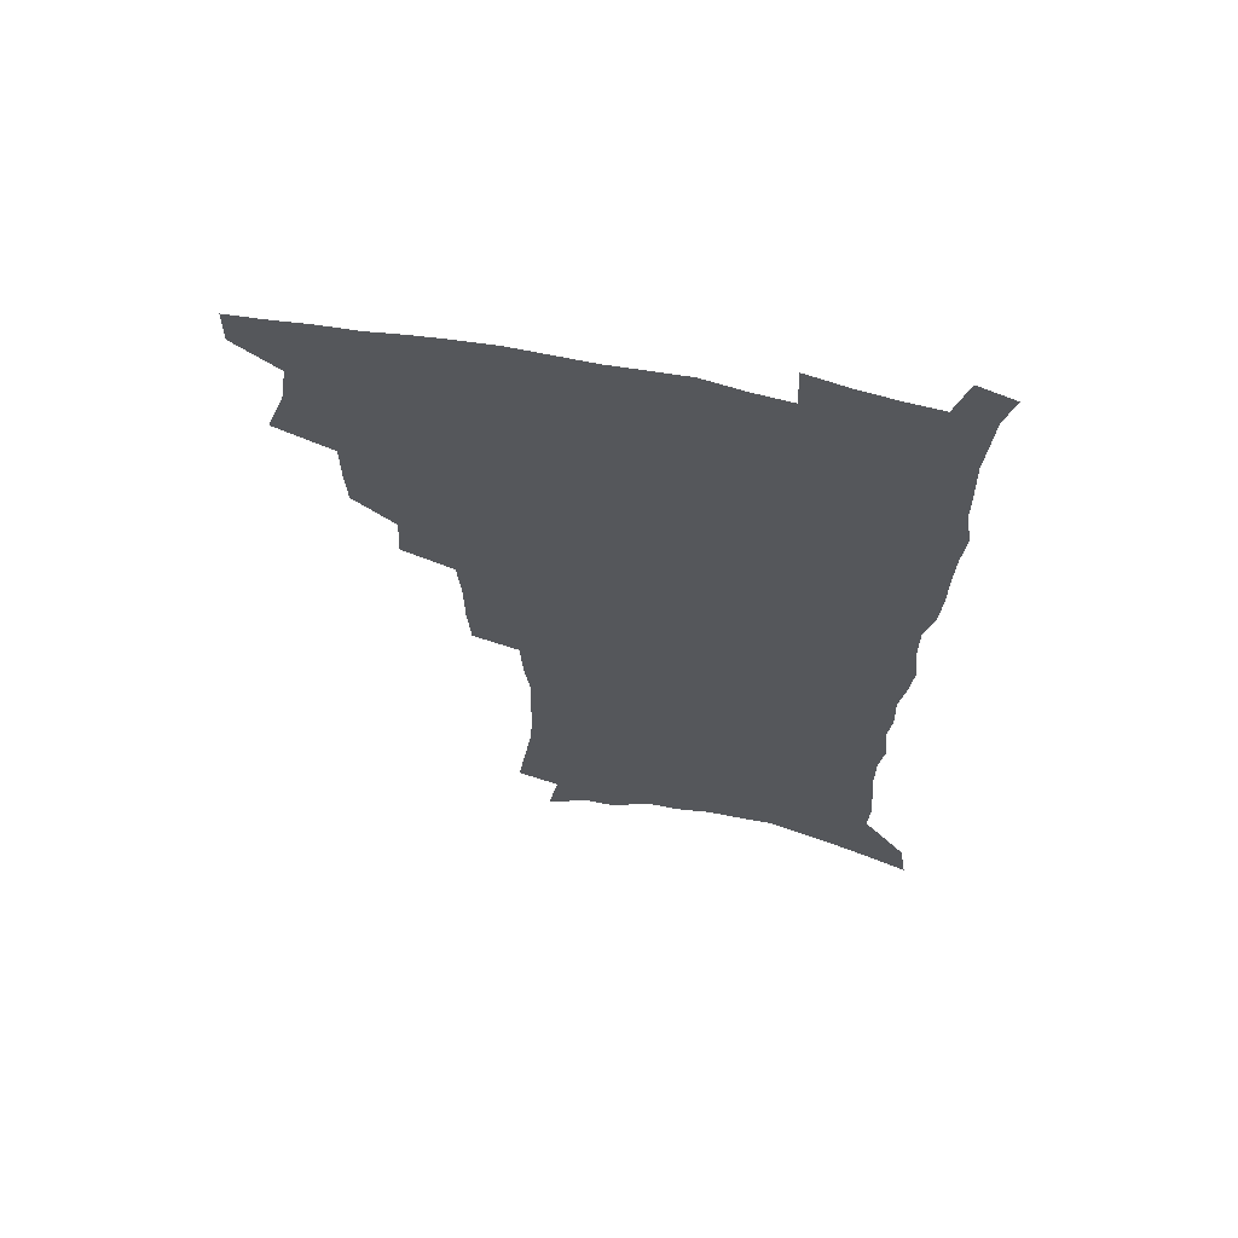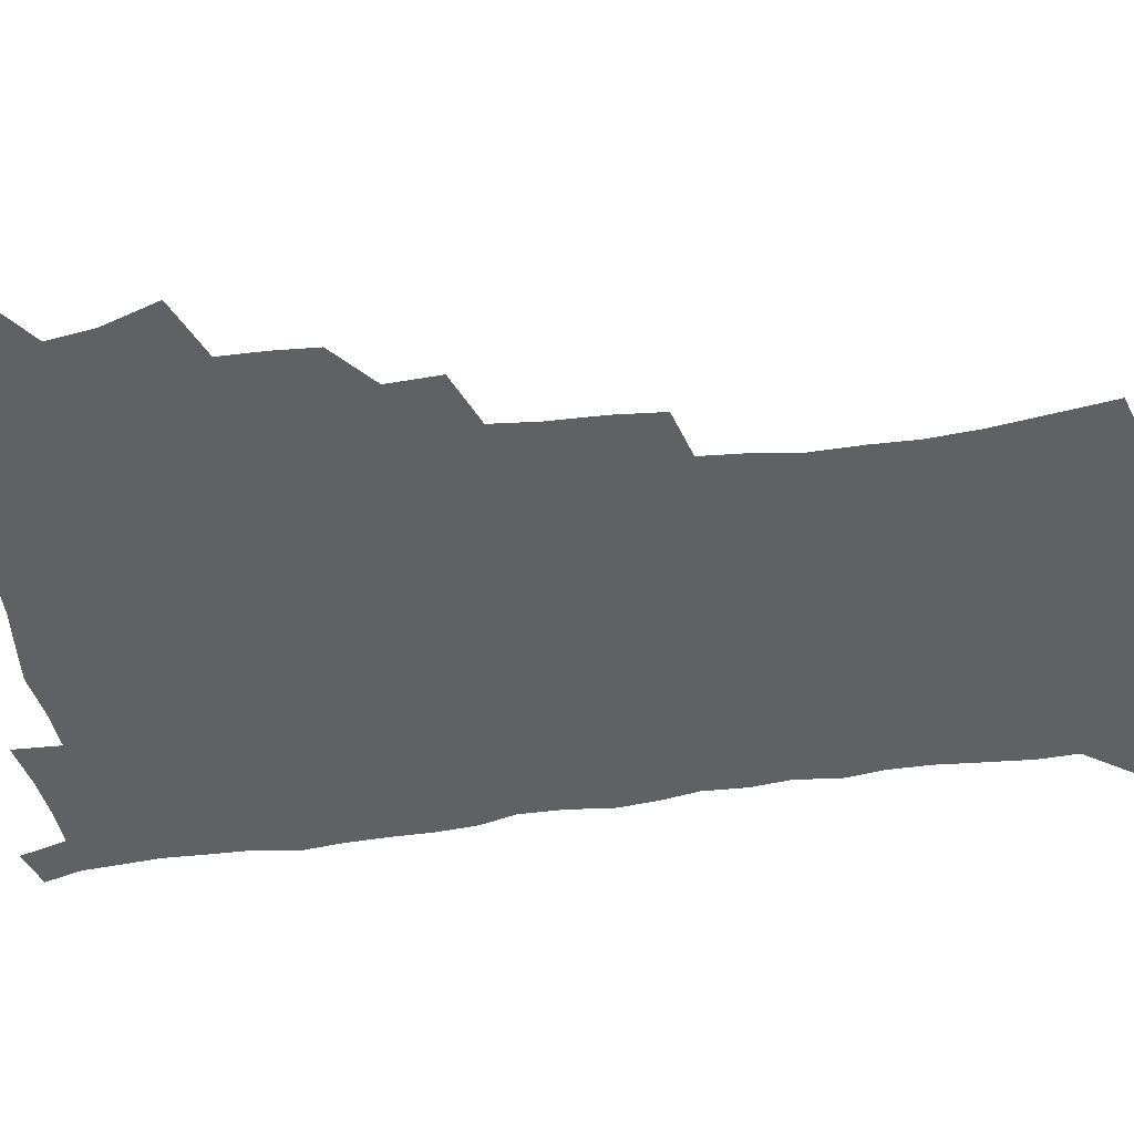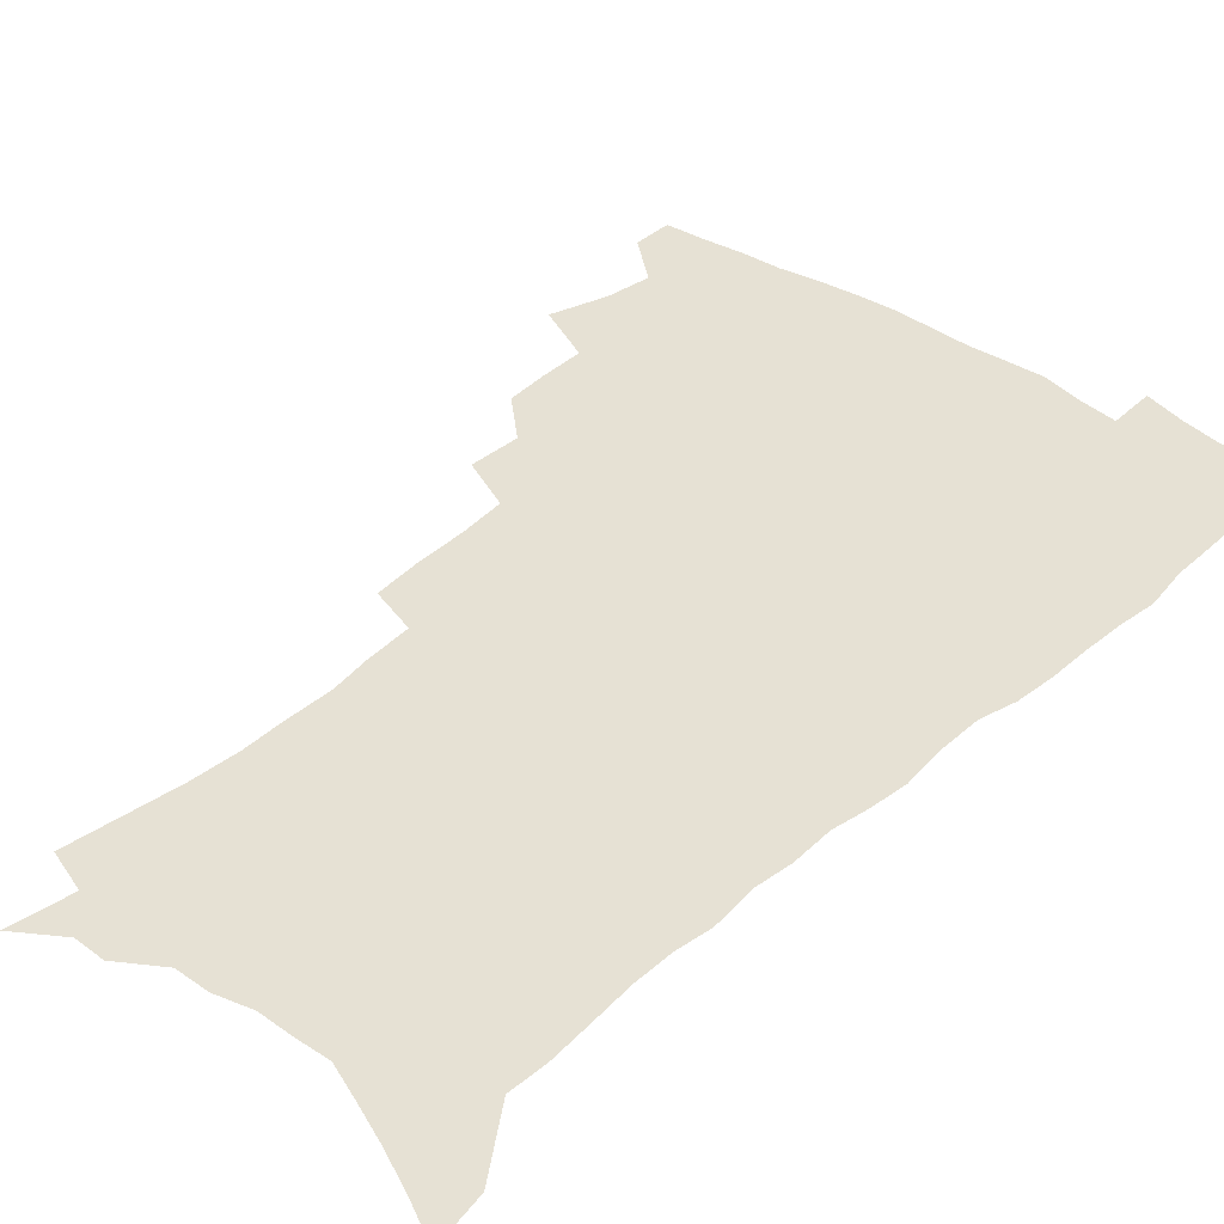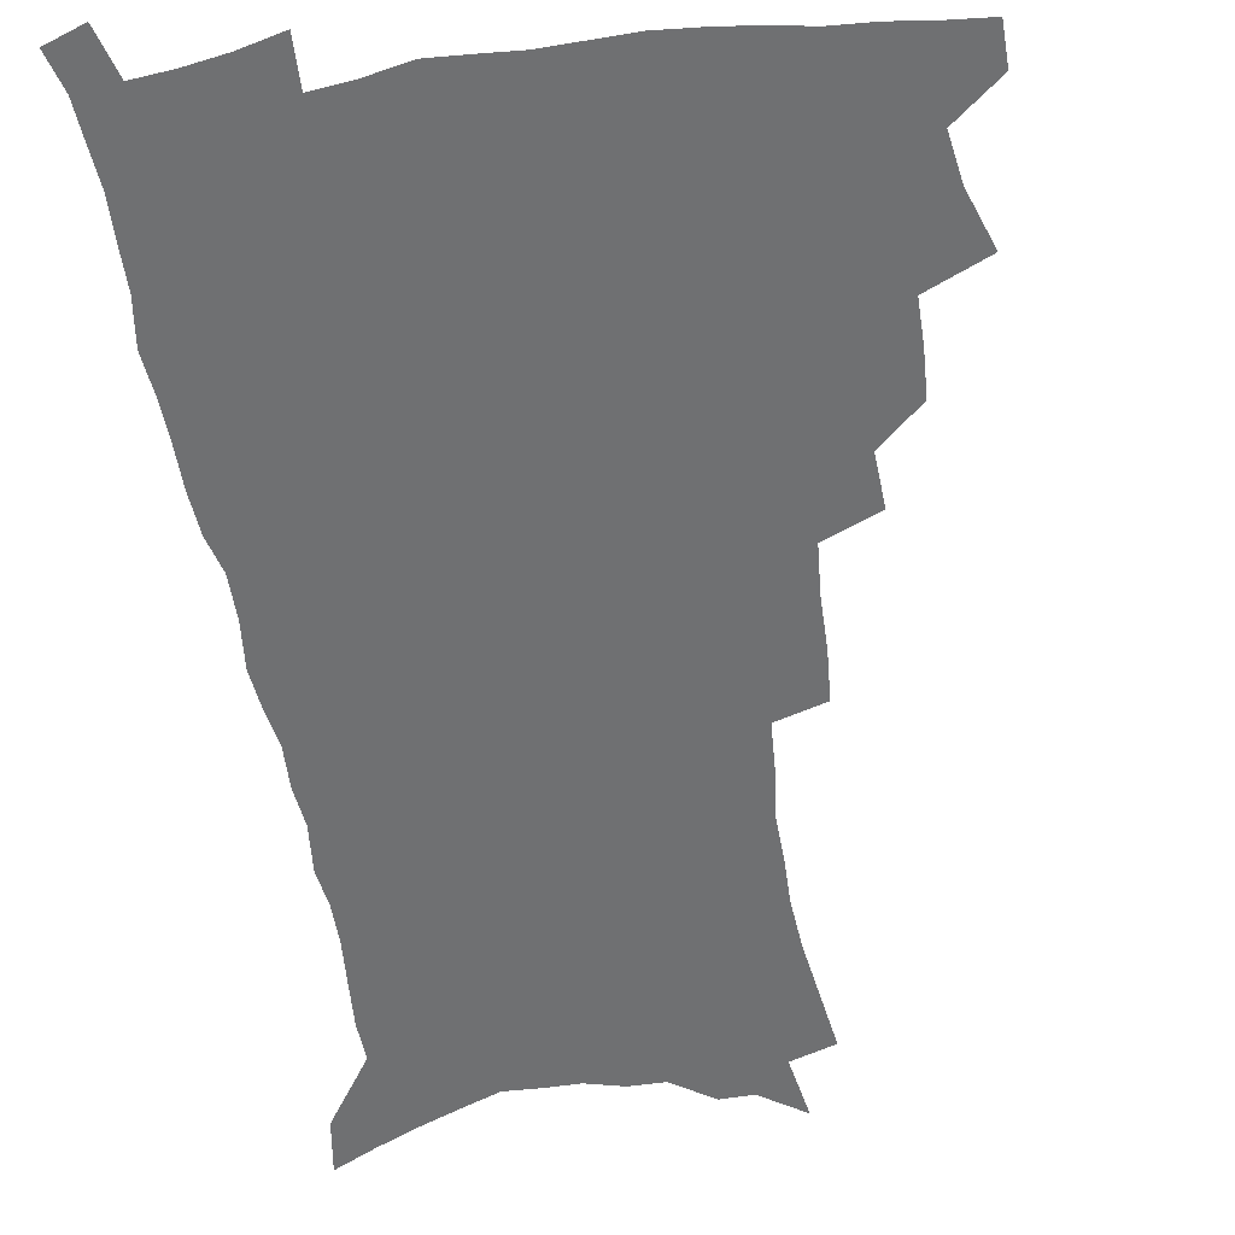
<metadata>
{"format":"obj","ext":"obj","renderer":"f3d","projection":"perspective","resolution":1024,"background":"white","views":[{"elev":65.0,"azim":11.4,"up":"+Y"},{"elev":-48.7,"azim":-82.0,"up":"+Z"},{"elev":39.0,"azim":41.7,"up":"+Z"},{"elev":-54.9,"azim":-171.1,"up":"+Z"}]}
</metadata>
<code>
v 481.8 503.5 0
v 482 518.6 0
v 489 451.9 0
v 496.1 472.6 0
v 498.8 489.8 0
v 498.9 505 0
v 497.2 520 0
v 512.1 409.3 0
v 511.2 425.5 0
v 511.1 442.1 0
v 514.3 460.5 0
v 514.7 476.1 0
v 516 491.8 0
v 514.7 506.3 0
v 512.1 522 0
v 526.9 375.8 0
v 527.9 395.2 0
v 529.4 413.9 0
v 530.3 431.3 0
v 529.1 446.4 0
v 530.1 462.3 0
v 530.6 477.7 0
v 531.4 493 0
v 529.5 507.8 0
v 527.4 523 0
v 549.9 312.3 0
v 548.6 330.1 0
v 548.3 349.8 0
v 546.9 367.4 0
v 545.7 384.5 0
v 548 404.3 0
v 545.5 418 0
v 548.9 437.2 0
v 548.4 451.3 0
v 547.1 465.3 0
v 547.2 479.9 0
v 546.6 494.1 0
v 544.8 508.6 0
v 541.8 525.6 0
v 563.4 178.8 0
v 566.4 199.5 0
v 569.4 220.5 0
v 570.8 239 0
v 570.6 255.1 0
v 571 273.7 0
v 569 288.8 0
v 567.8 307 0
v 566 323.8 0
v 564.8 340.9 0
v 563.4 357.2 0
v 562.8 374.5 0
v 562.2 390.8 0
v 562.6 407.7 0
v 561.9 422.6 0
v 562.7 438.2 0
v 563.1 453.3 0
v 563 467.6 0
v 562.3 481.4 0
v 560.9 495.5 0
v 559.1 510.3 0
v 556.4 527.4 0
v 575.6 150.3 0
v 579.5 173.5 0
v 577.8 186.7 0
v 583.7 214.1 0
v 584.6 231.8 0
v 584.9 248.9 0
v 584.6 265.6 0
v 583.3 280.8 0
v 582.7 298.8 0
v 581.8 316.1 0
v 580.8 332.6 0
v 579 347.2 0
v 578.1 363.3 0
v 577.3 379 0
v 576.9 394.9 0
v 577.5 411.3 0
v 577.9 426.5 0
v 577.6 440.6 0
v 577.7 455.1 0
v 577.1 468.8 0
v 576.1 482.5 0
v 575.4 496.3 0
v 574.1 510.6 0
v 571 528.7 0
v 591.6 161.2 0
v 593 179.6 0
v 594.1 199 0
v 598.1 223.7 0
v 598 239.9 0
v 598 256.9 0
v 597.3 272.6 0
v 595.6 286.4 0
v 595.2 304 0
v 594.1 319.6 0
v 593.3 336.1 0
v 592.7 352.3 0
v 591.7 367.1 0
v 591.6 383.7 0
v 591.5 399 0
v 591.4 413.5 0
v 592.2 429.1 0
v 591.2 441.8 0
v 591.6 456.3 0
v 591.8 469.8 0
v 590.2 483.6 0
v 589.4 497.3 0
v 588.3 511.5 0
v 586.1 528.4 0
v 603.6 160.9 0
v 608.8 192.3 0
v 610.2 212.4 0
v 610.2 228.3 0
v 609.1 241 0
v 609.7 260.8 0
v 608.9 276.3 0
v 608.4 293.1 0
v 607.5 308.3 0
v 606.6 323.3 0
v 606 339.2 0
v 605.5 355.2 0
v 604.6 368.9 0
v 604.4 384.2 0
v 604.2 398.9 0
v 604.7 415.3 0
v 604.8 429.5 0
v 604.5 442.6 0
v 605 457 0
v 605.1 470.4 0
v 604.4 484 0
v 603.2 498.3 0
v 602.7 512.3 0
v 601.1 528.1 0
v 618.7 170.9 0
v 621.4 196.6 0
v 621.9 214.6 0
v 622 231.9 0
v 621.8 248 0
v 621.2 263 0
v 620.6 278.6 0
v 620 294.4 0
v 619.2 309.1 0
v 619.2 328.1 0
v 618.5 342 0
v 618 357.3 0
v 617.2 370.4 0
v 617.6 386.5 0
v 617.7 401.6 0
v 617.7 416.3 0
v 617.7 429.8 0
v 617.9 443.6 0
v 618.6 458 0
v 618.4 470.9 0
v 618.5 484.3 0
v 618.6 497.7 0
v 617.6 511.9 0
v 615.4 529.1 0
v 631.7 171 0
v 633.3 196.7 0
v 633.6 216.3 0
v 633.6 234.3 0
v 633.3 249.4 0
v 632.9 265.6 0
v 632.3 281.3 0
v 631.8 297.1 0
v 631.3 312.4 0
v 631.2 326.9 0
v 630.6 342.5 0
v 630.3 357.9 0
v 630.3 373.7 0
v 630.2 387.1 0
v 630.3 402.1 0
v 630.5 417.1 0
v 630.7 430.1 0
v 630.8 443.8 0
v 631.4 457.6 0
v 631.7 470.8 0
v 632.1 484.2 0
v 632.5 497.5 0
v 631.7 512 0
v 629.6 530 0
v 645.2 174.5 0
v 645.4 196.5 0
v 645.2 216.9 0
v 645 234.4 0
v 644.9 249 0
v 644.4 265.9 0
v 644.1 280 0
v 643.5 296.3 0
v 643 314.9 0
v 643 327.2 0
v 642.9 341.1 0
v 642.6 357.4 0
v 642.6 372.7 0
v 642.6 388.1 0
v 642.9 402 0
v 643.4 415.7 0
v 643.5 430.3 0
v 643.6 444.5 0
v 644.6 457.1 0
v 645 470.3 0
v 645.5 484 0
v 645.9 497.4 0
v 646 511.3 0
v 645.6 526.9 0
v 658.3 174.5 0
v 657.7 195.9 0
v 657.2 214.6 0
v 656.6 232.8 0
v 657 246 0
v 656 265.1 0
v 655.6 280.8 0
v 655.2 296.6 0
v 654.9 312.4 0
v 654.8 327.2 0
v 654.8 341.1 0
v 654.7 357.9 0
v 654.9 372 0
v 655.9 385 0
v 655.5 400.9 0
v 656.3 414.5 0
v 656.7 428.8 0
v 657.8 442 0
v 657.7 456.6 0
v 658.3 470 0
v 658.9 483.3 0
v 659.4 497 0
v 660 510.6 0
v 660.3 525.2 0
v 659.8 543 0
v 671.3 175 0
v 670.3 193.7 0
v 669.2 213 0
v 668.6 230.1 0
v 668.6 245.4 0
v 668.2 261.8 0
v 667.4 279.2 0
v 667.5 293.9 0
v 666.6 311.3 0
v 666.9 325.5 0
v 666.8 340.9 0
v 667.7 354.5 0
v 667.6 369.7 0
v 668.4 383.5 0
v 669.8 396.7 0
v 669.5 412.1 0
v 670 426.9 0
v 670.9 440.5 0
v 670.4 456.2 0
v 671.6 469 0
v 672.3 482.6 0
v 673.2 496.2 0
v 673.9 509.9 0
v 674.7 524.2 0
v 675.6 539.2 0
v 685.5 169.6 0
v 683.6 189.3 0
v 682.1 208.5 0
v 681.1 226.2 0
v 681.2 241.5 0
v 680.5 258.4 0
v 680.3 274.1 0
v 680.2 289.8 0
v 680 305.7 0
v 679.2 322.6 0
v 680.1 336.4 0
v 681 350.4 0
v 681.4 365.1 0
v 681.5 380.4 0
v 683.2 393.6 0
v 681.6 412 0
v 684.3 423.9 0
v 684.8 438.3 0
v 685.2 452.9 0
v 685.7 467 0
v 686.4 481 0
v 687 495.1 0
v 687.7 508.9 0
v 689 522.8 0
v 690.5 536.8 0
v 699.9 163.9 0
v 697.7 183.3 0
v 695.6 203 0
v 695.4 219 0
v 694.8 235.4 0
v 694 252.2 0
v 693 269.4 0
v 693.7 284 0
v 693.6 299.8 0
v 693.1 316.1 0
v 694.1 330.4 0
v 695.9 344 0
v 694.5 361.4 0
v 695.1 376.1 0
v 698 388.8 0
v 697.2 405.8 0
v 697.9 420.6 0
v 700 434.2 0
v 699.1 450.4 0
v 699.9 464.6 0
v 700.6 479 0
v 701.8 493 0
v 701.8 507.6 0
v 703.6 521.4 0
v 704.6 535.5 0
v 709.6 552.9 0
v 714.9 157.1 0
v 711 179.4 0
v 710.4 195.5 0
v 711.2 209.8 0
v 710.1 226.6 0
v 708.9 243.8 0
v 709.1 259.2 0
v 711 272.6 0
v 709.5 290.5 0
v 711.1 304.6 0
v 710.6 321 0
v 713 334.4 0
v 714.6 349.2 0
v 713 366.9 0
v 713 383 0
v 716.5 396.4 0
v 717.8 411.6 0
v 717.9 427.4 0
v 718.6 442.9 0
v 720.2 457.6 0
v 717.9 474.9 0
v 717.7 490.2 0
v 717.3 505.5 0
v 718.5 519.7 0
v 719.6 533.9 0
v 723.6 547.9 0
v 730.8 149.2 0
v 727.7 169.7 0
f 5 6 1
f 1 6 2
f 6 7 2
f 10 11 3
f 3 11 4
f 11 12 4
f 4 12 5
f 12 13 5
f 5 13 6
f 13 14 6
f 6 14 7
f 14 15 7
f 17 18 8
f 8 18 9
f 18 19 9
f 9 19 10
f 19 20 10
f 10 20 11
f 20 21 11
f 11 21 12
f 21 22 12
f 12 22 13
f 22 23 13
f 13 23 14
f 23 24 14
f 14 24 15
f 24 25 15
f 29 30 16
f 16 30 17
f 30 31 17
f 17 31 18
f 31 32 18
f 18 32 19
f 32 33 19
f 19 33 20
f 33 34 20
f 20 34 21
f 34 35 21
f 21 35 22
f 35 36 22
f 22 36 23
f 36 37 23
f 23 37 24
f 37 38 24
f 24 38 25
f 38 39 25
f 47 48 26
f 26 48 27
f 48 49 27
f 27 49 28
f 49 50 28
f 28 50 29
f 50 51 29
f 29 51 30
f 51 52 30
f 30 52 31
f 52 53 31
f 31 53 32
f 53 54 32
f 32 54 33
f 54 55 33
f 33 55 34
f 55 56 34
f 34 56 35
f 56 57 35
f 35 57 36
f 57 58 36
f 36 58 37
f 58 59 37
f 37 59 38
f 59 60 38
f 38 60 39
f 60 61 39
f 63 64 40
f 40 64 41
f 64 65 41
f 41 65 42
f 65 66 42
f 42 66 43
f 66 67 43
f 43 67 44
f 67 68 44
f 44 68 45
f 68 69 45
f 45 69 46
f 69 70 46
f 46 70 47
f 70 71 47
f 47 71 48
f 71 72 48
f 48 72 49
f 72 73 49
f 49 73 50
f 73 74 50
f 50 74 51
f 74 75 51
f 51 75 52
f 75 76 52
f 52 76 53
f 76 77 53
f 53 77 54
f 77 78 54
f 54 78 55
f 78 79 55
f 55 79 56
f 79 80 56
f 56 80 57
f 80 81 57
f 57 81 58
f 81 82 58
f 58 82 59
f 82 83 59
f 59 83 60
f 83 84 60
f 60 84 61
f 84 85 61
f 62 86 63
f 86 87 63
f 63 87 64
f 87 88 64
f 64 88 65
f 88 89 65
f 65 89 66
f 89 90 66
f 66 90 67
f 90 91 67
f 67 91 68
f 91 92 68
f 68 92 69
f 92 93 69
f 69 93 70
f 93 94 70
f 70 94 71
f 94 95 71
f 71 95 72
f 95 96 72
f 72 96 73
f 96 97 73
f 73 97 74
f 97 98 74
f 74 98 75
f 98 99 75
f 75 99 76
f 99 100 76
f 76 100 77
f 100 101 77
f 77 101 78
f 101 102 78
f 78 102 79
f 102 103 79
f 79 103 80
f 103 104 80
f 80 104 81
f 104 105 81
f 81 105 82
f 105 106 82
f 82 106 83
f 106 107 83
f 83 107 84
f 107 108 84
f 84 108 85
f 108 109 85
f 86 110 87
f 110 111 87
f 87 111 88
f 111 112 88
f 88 112 89
f 112 113 89
f 89 113 90
f 113 114 90
f 90 114 91
f 114 115 91
f 91 115 92
f 115 116 92
f 92 116 93
f 116 117 93
f 93 117 94
f 117 118 94
f 94 118 95
f 118 119 95
f 95 119 96
f 119 120 96
f 96 120 97
f 120 121 97
f 97 121 98
f 121 122 98
f 98 122 99
f 122 123 99
f 99 123 100
f 123 124 100
f 100 124 101
f 124 125 101
f 101 125 102
f 125 126 102
f 102 126 103
f 126 127 103
f 103 127 104
f 127 128 104
f 104 128 105
f 128 129 105
f 105 129 106
f 129 130 106
f 106 130 107
f 130 131 107
f 107 131 108
f 131 132 108
f 108 132 109
f 132 133 109
f 110 134 111
f 134 135 111
f 111 135 112
f 135 136 112
f 112 136 113
f 136 137 113
f 113 137 114
f 137 138 114
f 114 138 115
f 138 139 115
f 115 139 116
f 139 140 116
f 116 140 117
f 140 141 117
f 117 141 118
f 141 142 118
f 118 142 119
f 142 143 119
f 119 143 120
f 143 144 120
f 120 144 121
f 144 145 121
f 121 145 122
f 145 146 122
f 122 146 123
f 146 147 123
f 123 147 124
f 147 148 124
f 124 148 125
f 148 149 125
f 125 149 126
f 149 150 126
f 126 150 127
f 150 151 127
f 127 151 128
f 151 152 128
f 128 152 129
f 152 153 129
f 129 153 130
f 153 154 130
f 130 154 131
f 154 155 131
f 131 155 132
f 155 156 132
f 132 156 133
f 156 157 133
f 134 158 135
f 158 159 135
f 135 159 136
f 159 160 136
f 136 160 137
f 160 161 137
f 137 161 138
f 161 162 138
f 138 162 139
f 162 163 139
f 139 163 140
f 163 164 140
f 140 164 141
f 164 165 141
f 141 165 142
f 165 166 142
f 142 166 143
f 166 167 143
f 143 167 144
f 167 168 144
f 144 168 145
f 168 169 145
f 145 169 146
f 169 170 146
f 146 170 147
f 170 171 147
f 147 171 148
f 171 172 148
f 148 172 149
f 172 173 149
f 149 173 150
f 173 174 150
f 150 174 151
f 174 175 151
f 151 175 152
f 175 176 152
f 152 176 153
f 176 177 153
f 153 177 154
f 177 178 154
f 154 178 155
f 178 179 155
f 155 179 156
f 179 180 156
f 156 180 157
f 180 181 157
f 158 182 159
f 182 183 159
f 159 183 160
f 183 184 160
f 160 184 161
f 184 185 161
f 161 185 162
f 185 186 162
f 162 186 163
f 186 187 163
f 163 187 164
f 187 188 164
f 164 188 165
f 188 189 165
f 165 189 166
f 189 190 166
f 166 190 167
f 190 191 167
f 167 191 168
f 191 192 168
f 168 192 169
f 192 193 169
f 169 193 170
f 193 194 170
f 170 194 171
f 194 195 171
f 171 195 172
f 195 196 172
f 172 196 173
f 196 197 173
f 173 197 174
f 197 198 174
f 174 198 175
f 198 199 175
f 175 199 176
f 199 200 176
f 176 200 177
f 200 201 177
f 177 201 178
f 201 202 178
f 178 202 179
f 202 203 179
f 179 203 180
f 203 204 180
f 180 204 181
f 204 205 181
f 182 206 183
f 206 207 183
f 183 207 184
f 207 208 184
f 184 208 185
f 208 209 185
f 185 209 186
f 209 210 186
f 186 210 187
f 210 211 187
f 187 211 188
f 211 212 188
f 188 212 189
f 212 213 189
f 189 213 190
f 213 214 190
f 190 214 191
f 214 215 191
f 191 215 192
f 215 216 192
f 192 216 193
f 216 217 193
f 193 217 194
f 217 218 194
f 194 218 195
f 218 219 195
f 195 219 196
f 219 220 196
f 196 220 197
f 220 221 197
f 197 221 198
f 221 222 198
f 198 222 199
f 222 223 199
f 199 223 200
f 223 224 200
f 200 224 201
f 224 225 201
f 201 225 202
f 225 226 202
f 202 226 203
f 226 227 203
f 203 227 204
f 227 228 204
f 204 228 205
f 228 229 205
f 206 231 207
f 231 232 207
f 207 232 208
f 232 233 208
f 208 233 209
f 233 234 209
f 209 234 210
f 234 235 210
f 210 235 211
f 235 236 211
f 211 236 212
f 236 237 212
f 212 237 213
f 237 238 213
f 213 238 214
f 238 239 214
f 214 239 215
f 239 240 215
f 215 240 216
f 240 241 216
f 216 241 217
f 241 242 217
f 217 242 218
f 242 243 218
f 218 243 219
f 243 244 219
f 219 244 220
f 244 245 220
f 220 245 221
f 245 246 221
f 221 246 222
f 246 247 222
f 222 247 223
f 247 248 223
f 223 248 224
f 248 249 224
f 224 249 225
f 249 250 225
f 225 250 226
f 250 251 226
f 226 251 227
f 251 252 227
f 227 252 228
f 252 253 228
f 228 253 229
f 253 254 229
f 229 254 230
f 254 255 230
f 231 256 232
f 256 257 232
f 232 257 233
f 257 258 233
f 233 258 234
f 258 259 234
f 234 259 235
f 259 260 235
f 235 260 236
f 260 261 236
f 236 261 237
f 261 262 237
f 237 262 238
f 262 263 238
f 238 263 239
f 263 264 239
f 239 264 240
f 264 265 240
f 240 265 241
f 265 266 241
f 241 266 242
f 266 267 242
f 242 267 243
f 267 268 243
f 243 268 244
f 268 269 244
f 244 269 245
f 269 270 245
f 245 270 246
f 270 271 246
f 246 271 247
f 271 272 247
f 247 272 248
f 272 273 248
f 248 273 249
f 273 274 249
f 249 274 250
f 274 275 250
f 250 275 251
f 275 276 251
f 251 276 252
f 276 277 252
f 252 277 253
f 277 278 253
f 253 278 254
f 278 279 254
f 254 279 255
f 279 280 255
f 256 281 257
f 281 282 257
f 257 282 258
f 282 283 258
f 258 283 259
f 283 284 259
f 259 284 260
f 284 285 260
f 260 285 261
f 285 286 261
f 261 286 262
f 286 287 262
f 262 287 263
f 287 288 263
f 263 288 264
f 288 289 264
f 264 289 265
f 289 290 265
f 265 290 266
f 290 291 266
f 266 291 267
f 291 292 267
f 267 292 268
f 292 293 268
f 268 293 269
f 293 294 269
f 269 294 270
f 294 295 270
f 270 295 271
f 295 296 271
f 271 296 272
f 296 297 272
f 272 297 273
f 297 298 273
f 273 298 274
f 298 299 274
f 274 299 275
f 299 300 275
f 275 300 276
f 300 301 276
f 276 301 277
f 301 302 277
f 277 302 278
f 302 303 278
f 278 303 279
f 303 304 279
f 279 304 280
f 304 305 280
f 281 307 282
f 307 308 282
f 282 308 283
f 308 309 283
f 283 309 284
f 309 310 284
f 284 310 285
f 310 311 285
f 285 311 286
f 311 312 286
f 286 312 287
f 312 313 287
f 287 313 288
f 313 314 288
f 288 314 289
f 314 315 289
f 289 315 290
f 315 316 290
f 290 316 291
f 316 317 291
f 291 317 292
f 317 318 292
f 292 318 293
f 318 319 293
f 293 319 294
f 319 320 294
f 294 320 295
f 320 321 295
f 295 321 296
f 321 322 296
f 296 322 297
f 322 323 297
f 297 323 298
f 323 324 298
f 298 324 299
f 324 325 299
f 299 325 300
f 325 326 300
f 300 326 301
f 326 327 301
f 301 327 302
f 327 328 302
f 302 328 303
f 328 329 303
f 303 329 304
f 329 330 304
f 304 330 305
f 330 331 305
f 305 331 306
f 331 332 306
f 307 333 308
f 333 334 308
f 308 334 309

</code>
